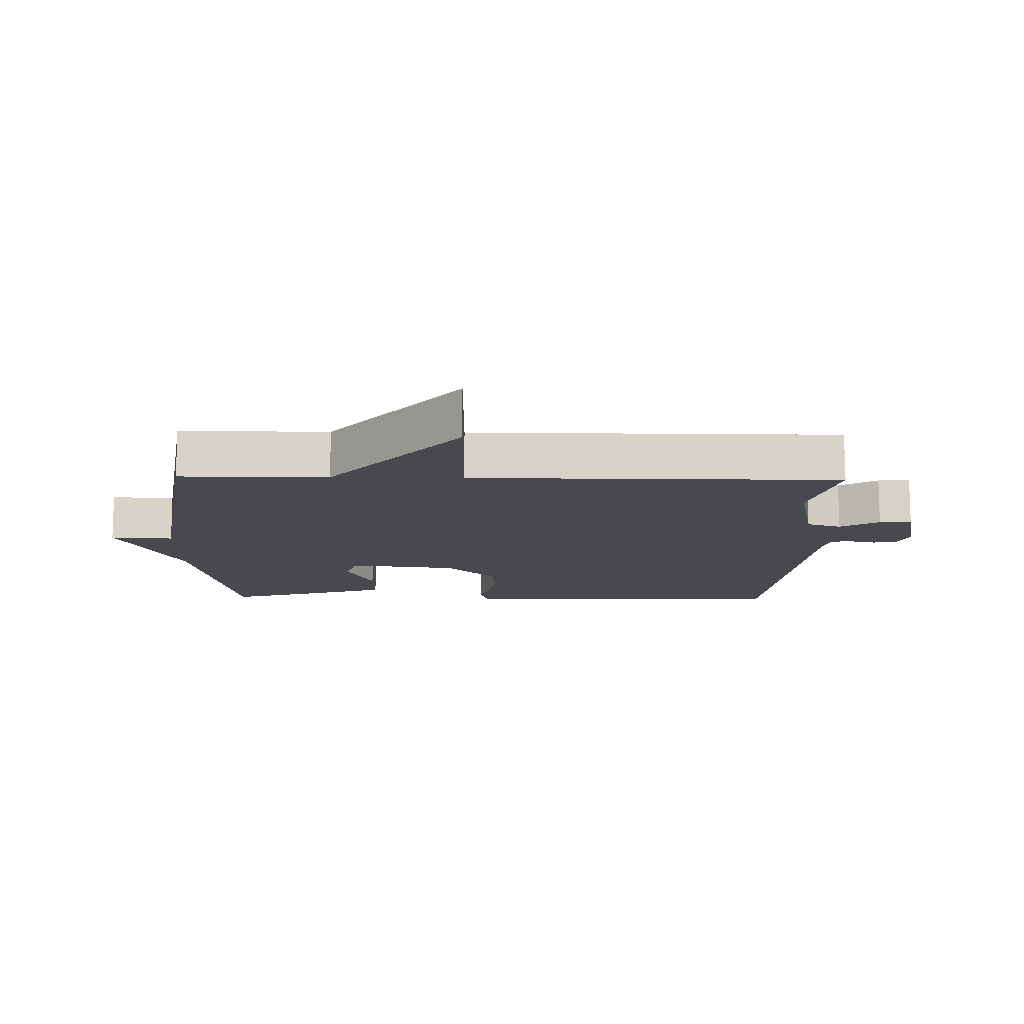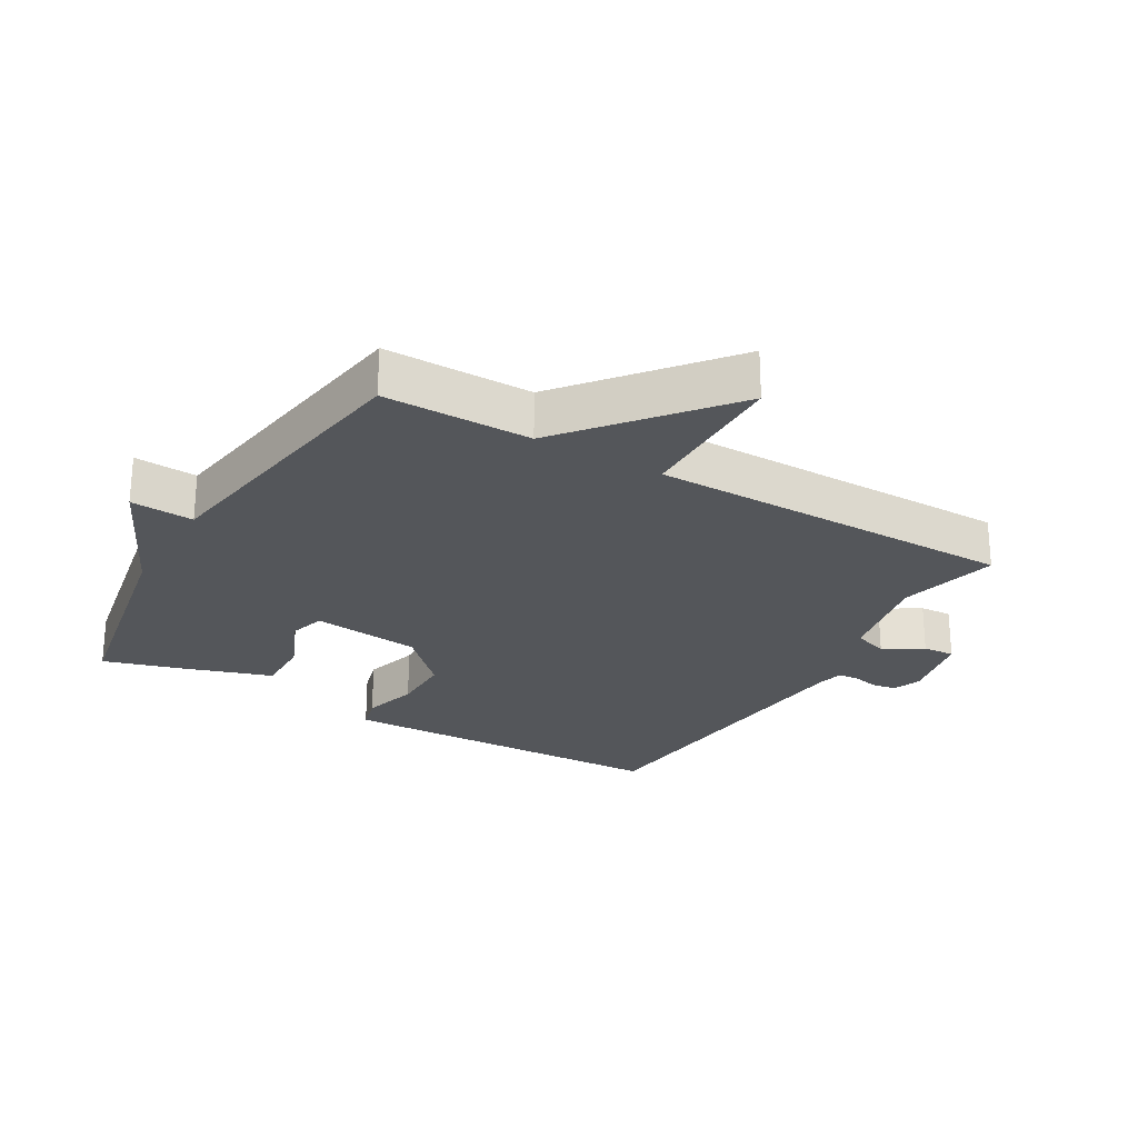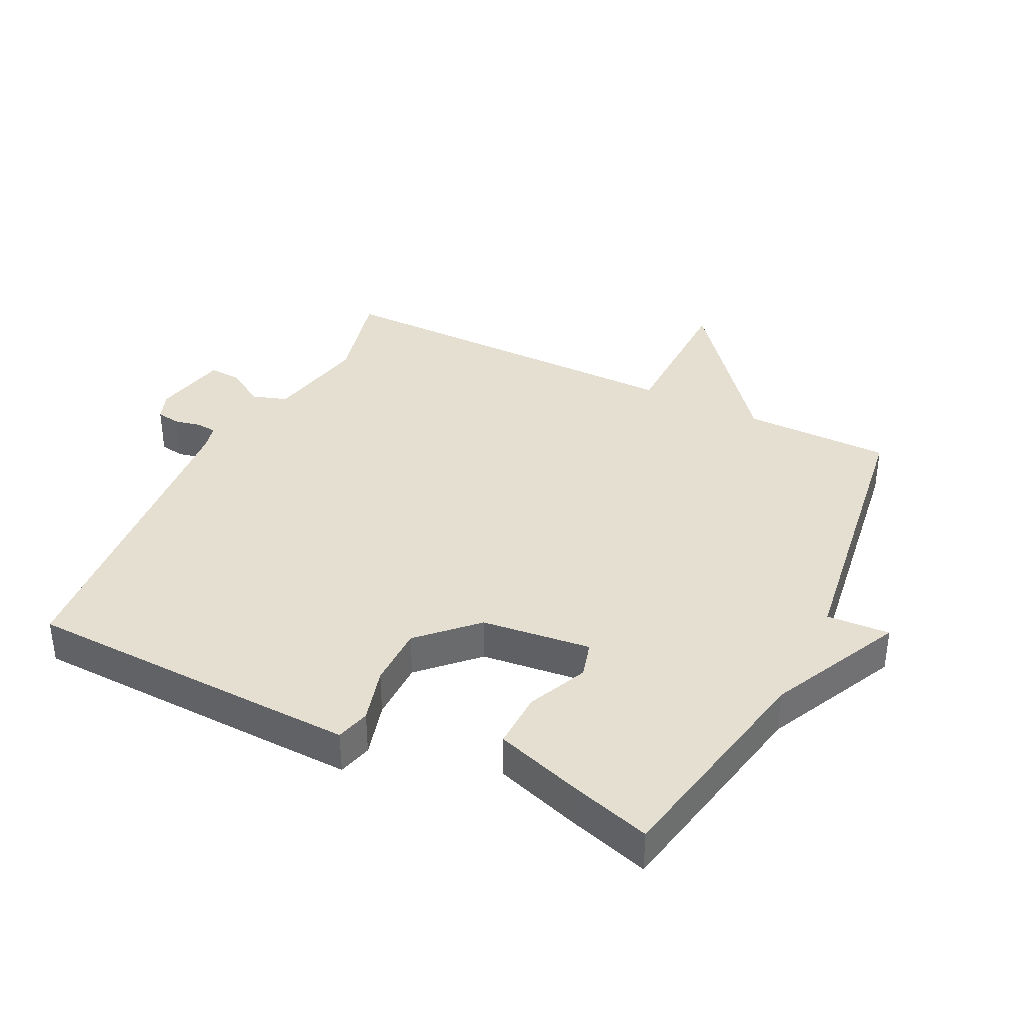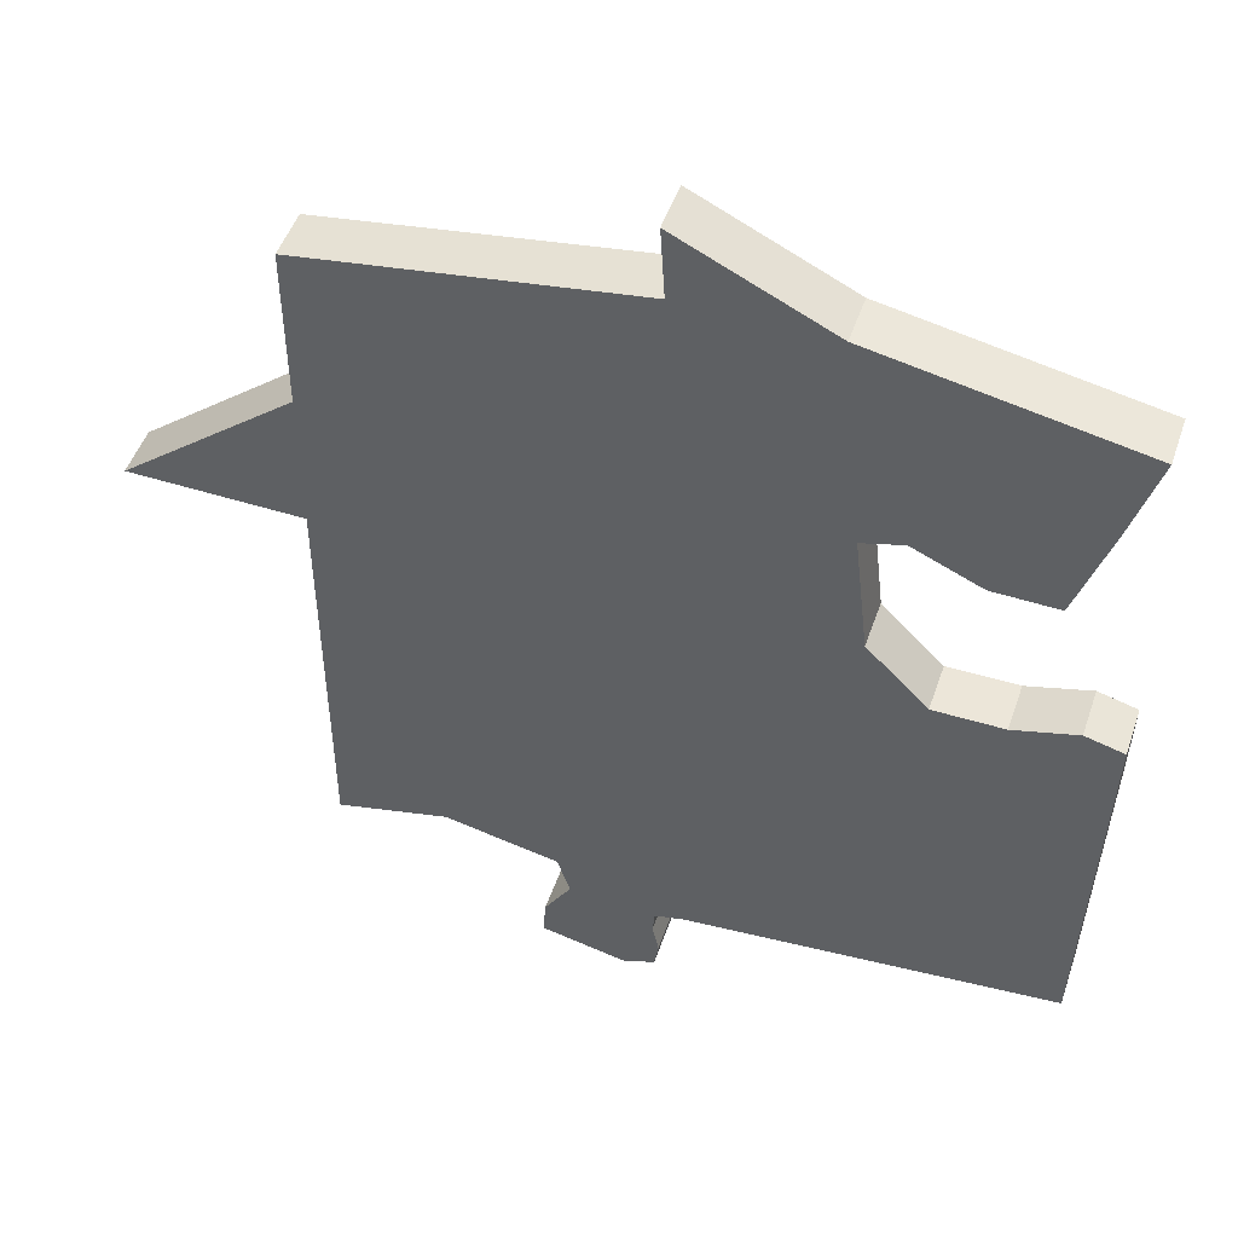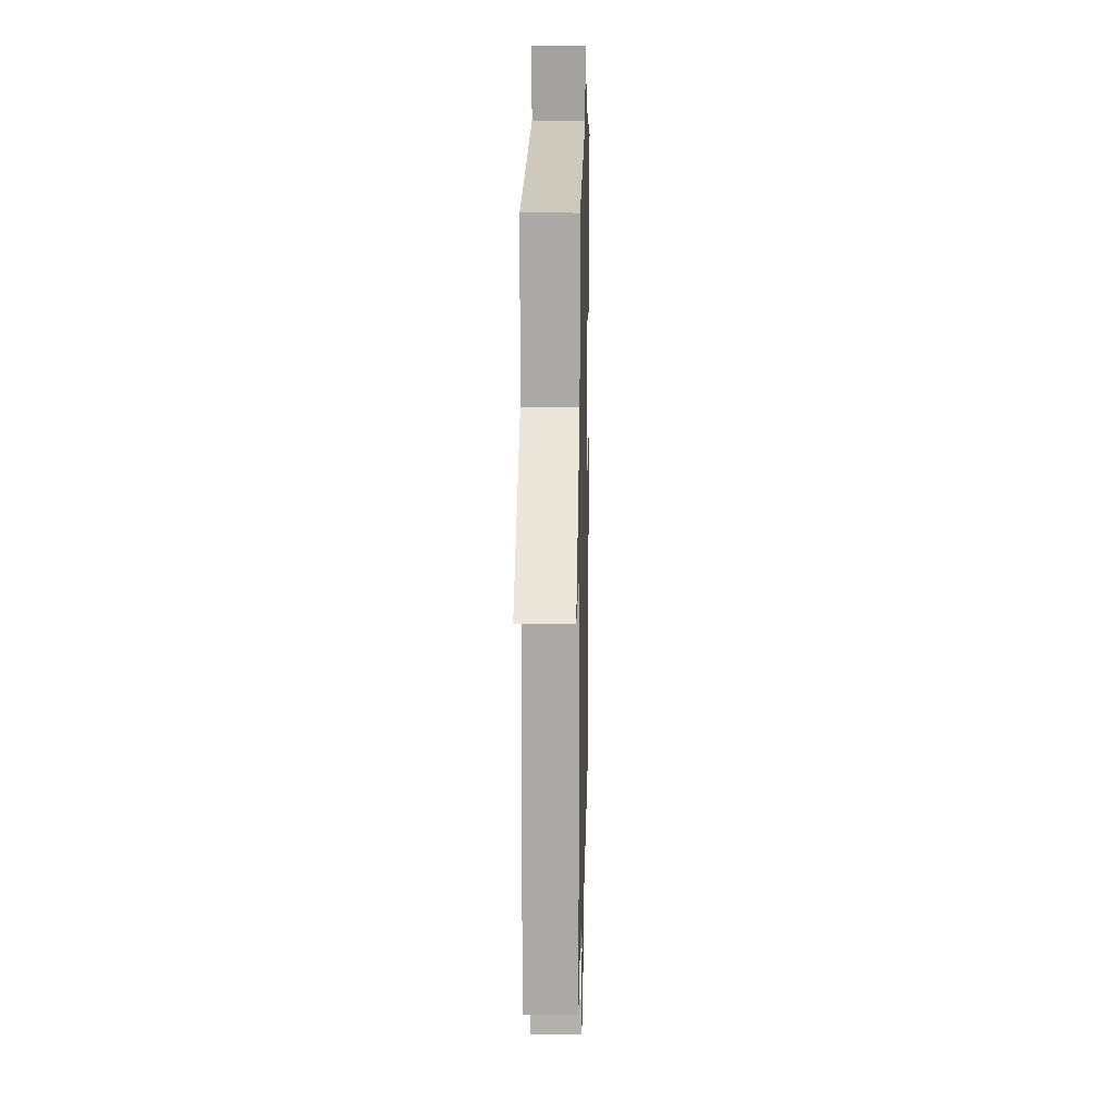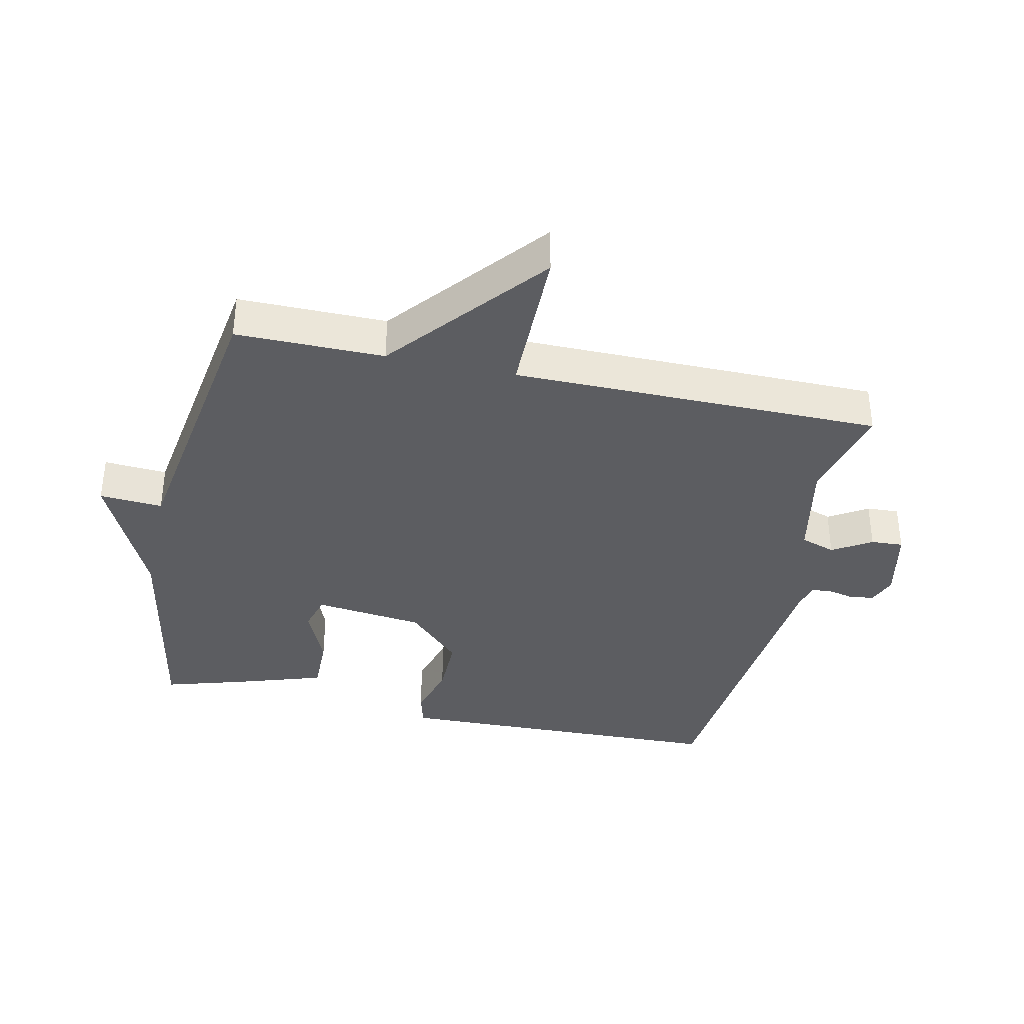
<metadata>
{"format":"obj","ext":"obj","renderer":"f3d","projection":"perspective","resolution":1024,"background":"white","views":[{"elev":-12.6,"azim":88.7,"up":"+Y"},{"elev":-25.3,"azim":59.7,"up":"+Y"},{"elev":37.4,"azim":-63.6,"up":"+Y"},{"elev":49.2,"azim":-161.3,"up":"+Z"},{"elev":14.2,"azim":91.3,"up":"+Z"},{"elev":-36.6,"azim":77.5,"up":"+Y"}]}
</metadata>
<code>
v 0.5 0.07 -0.5
v 0.345 0.07 -0.462
v 0.188 0.07 -0.494
v 0.17 0.07 -0.548
v 0.207 0.07 -0.608
v 0.21 0.07 -0.658
v 0.094 0.07 -0.683
v 0.05 0.07 -0.666
v 0.044 0.07 -0.629
v 0.053 0.07 -0.588
v 0.05 0.07 -0.556
v 0.009 0.07 -0.546
v -0.5 0.07 -0.5
v -0.513 0.07 -0.087
v -0.516 0.07 0.024
v -0.463 0.07 0.038
v -0.377 0.07 0.014
v -0.282 0.07 0.014
v -0.199 0.07 0.097
v -0.179 0.07 0.267
v -0.236 0.07 0.283
v -0.329 0.07 0.242
v -0.418 0.07 0.24
v -0.463 0.07 0.377
v -0.5 0.07 0.5
v -0.15 0.07 0.567
v 0.056 0.07 0.665
v 0.05 0.07 0.567
v 0.5 0.07 0.5
v 0.5 0.07 0.271
v 0.741 0.07 0.074
v 0.5 0.07 0.071
v 0.5 0 -0.5
v 0.345 0 -0.462
v 0.188 0 -0.494
v 0.17 0 -0.548
v 0.207 0 -0.608
v 0.21 0 -0.658
v 0.094 0 -0.683
v 0.05 0 -0.666
v 0.044 0 -0.629
v 0.053 0 -0.588
v 0.05 0 -0.556
v 0.009 0 -0.546
v -0.5 0 -0.5
v -0.513 0 -0.087
v -0.516 0 0.024
v -0.463 0 0.038
v -0.377 0 0.014
v -0.282 0 0.014
v -0.199 0 0.097
v -0.179 0 0.267
v -0.236 0 0.283
v -0.329 0 0.242
v -0.418 0 0.24
v -0.463 0 0.377
v -0.5 0 0.5
v -0.15 0 0.567
v 0.056 0 0.665
v 0.05 0 0.567
v 0.5 0 0.5
v 0.5 0 0.271
v 0.741 0 0.074
v 0.5 0 0.071
f 30 31 32
f 28 29 30
f 28 30 32
f 26 27 28
f 25 26 28
f 24 25 28
f 23 24 28
f 22 23 28
f 21 22 28
f 20 21 28
f 32 1 2
f 28 32 2
f 20 28 2
f 19 20 2
f 15 16 17
f 14 15 17
f 13 14 17
f 12 13 17
f 11 12 17 18
f 8 9 10
f 7 8 10
f 6 7 10
f 5 6 10
f 4 5 10
f 3 4 10 11
f 18 19 2 3
f 3 11 18
f 64 63 62
f 62 61 60
f 64 62 60
f 60 59 58
f 60 58 57
f 60 57 56
f 60 56 55
f 60 55 54
f 60 54 53
f 60 53 52
f 34 33 64
f 34 64 60
f 34 60 52
f 34 52 51
f 49 48 47
f 49 47 46
f 49 46 45
f 49 45 44
f 50 49 44 43
f 42 41 40
f 42 40 39
f 42 39 38
f 42 38 37
f 42 37 36
f 43 42 36 35
f 35 34 51 50
f 50 43 35
f 1 33 34 2
f 2 34 35 3
f 3 35 36 4
f 4 36 37 5
f 5 37 38 6
f 6 38 39 7
f 7 39 40 8
f 8 40 41 9
f 9 41 42 10
f 10 42 43 11
f 11 43 44 12
f 12 44 45 13
f 13 45 46 14
f 14 46 47 15
f 15 47 48 16
f 16 48 49 17
f 17 49 50 18
f 18 50 51 19
f 19 51 52 20
f 20 52 53 21
f 21 53 54 22
f 22 54 55 23
f 23 55 56 24
f 24 56 57 25
f 25 57 58 26
f 26 58 59 27
f 27 59 60 28
f 28 60 61 29
f 29 61 62 30
f 30 62 63 31
f 31 63 64 32
f 32 64 33 1

</code>
